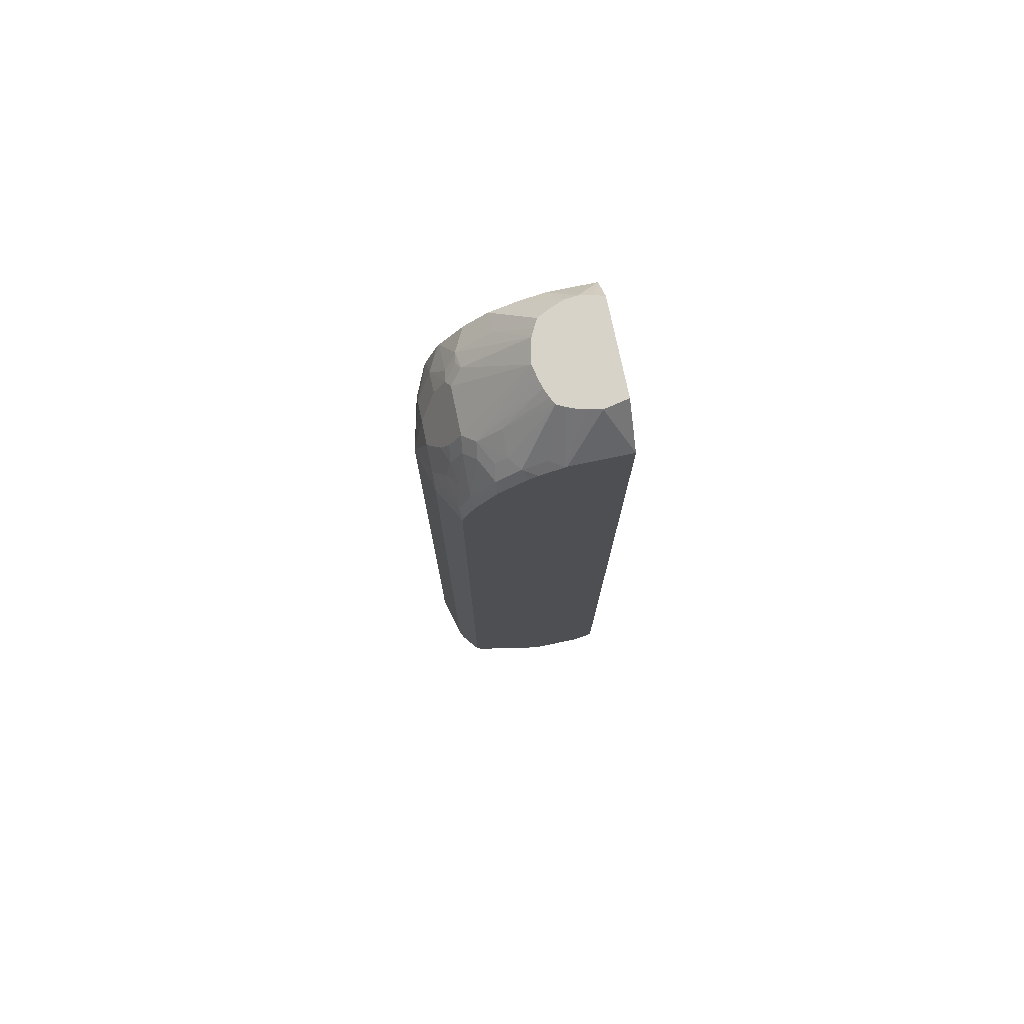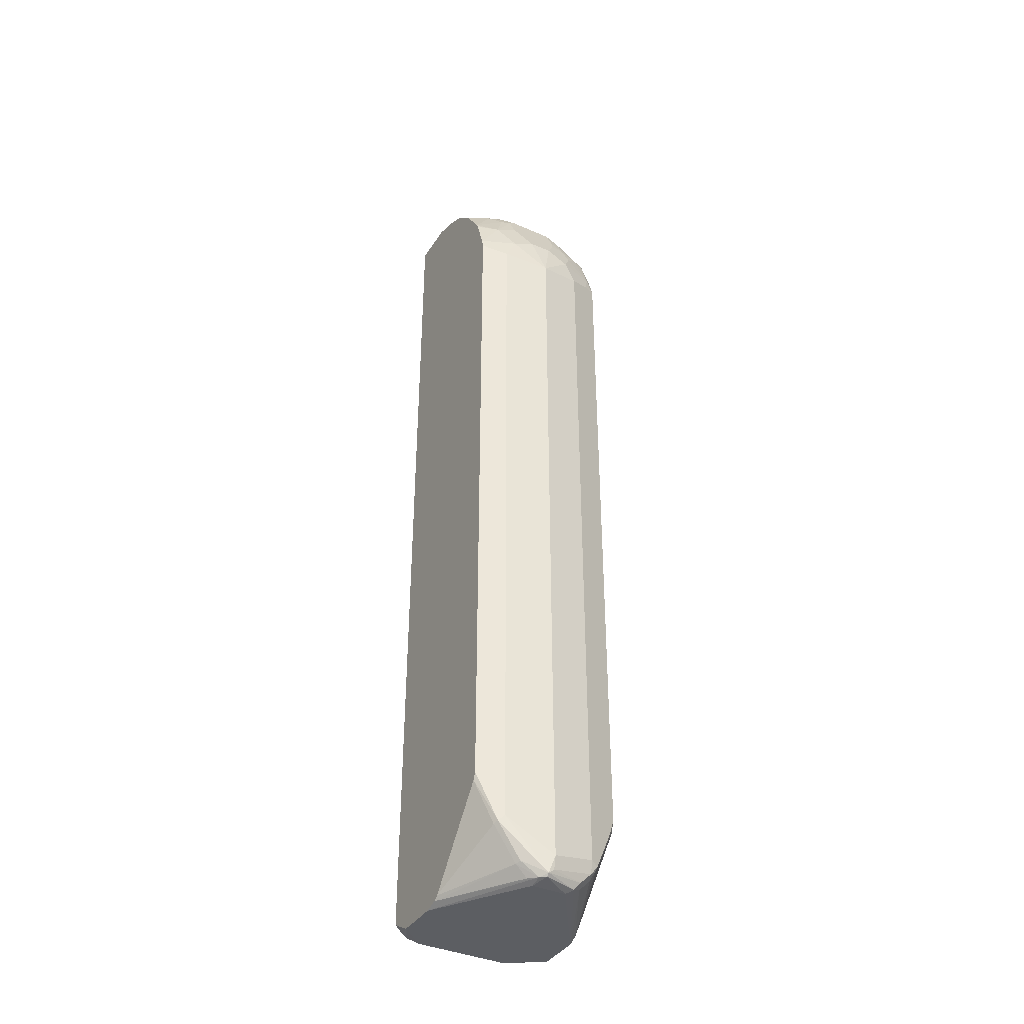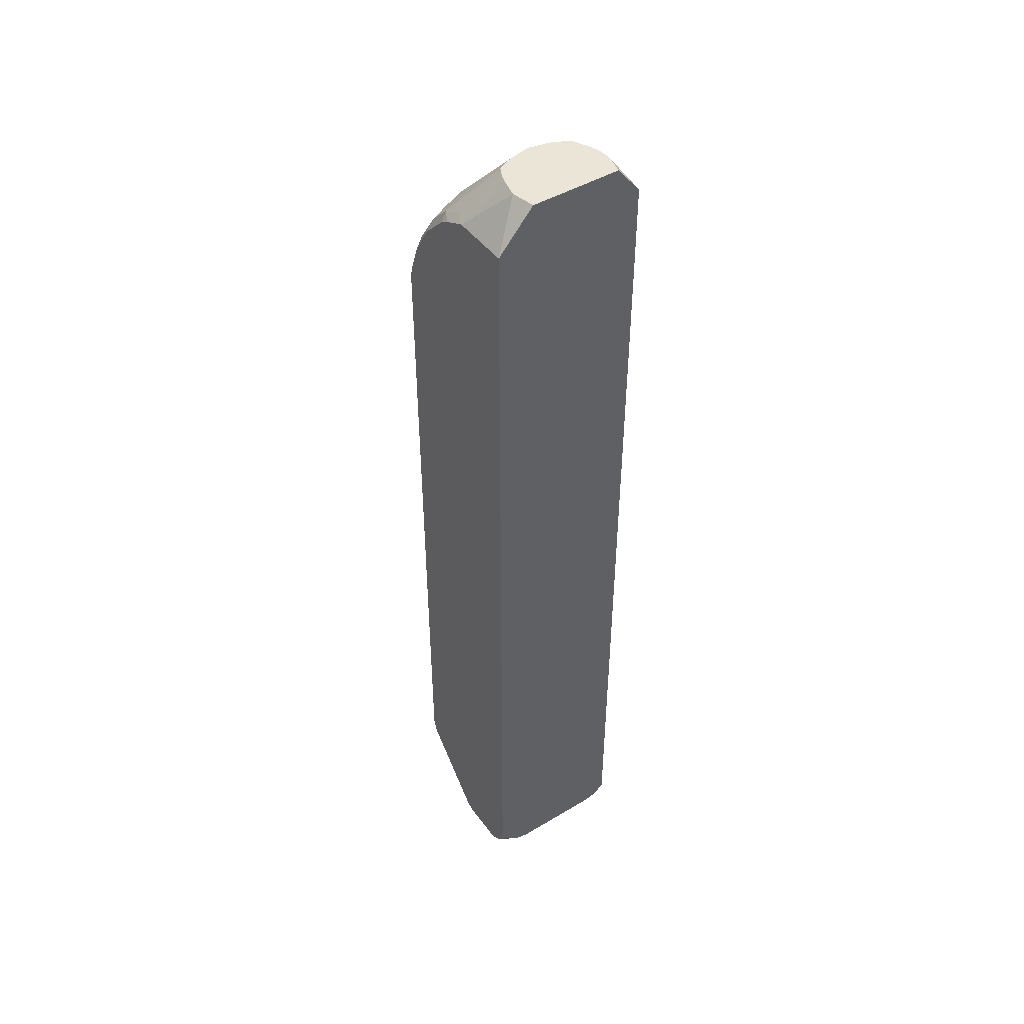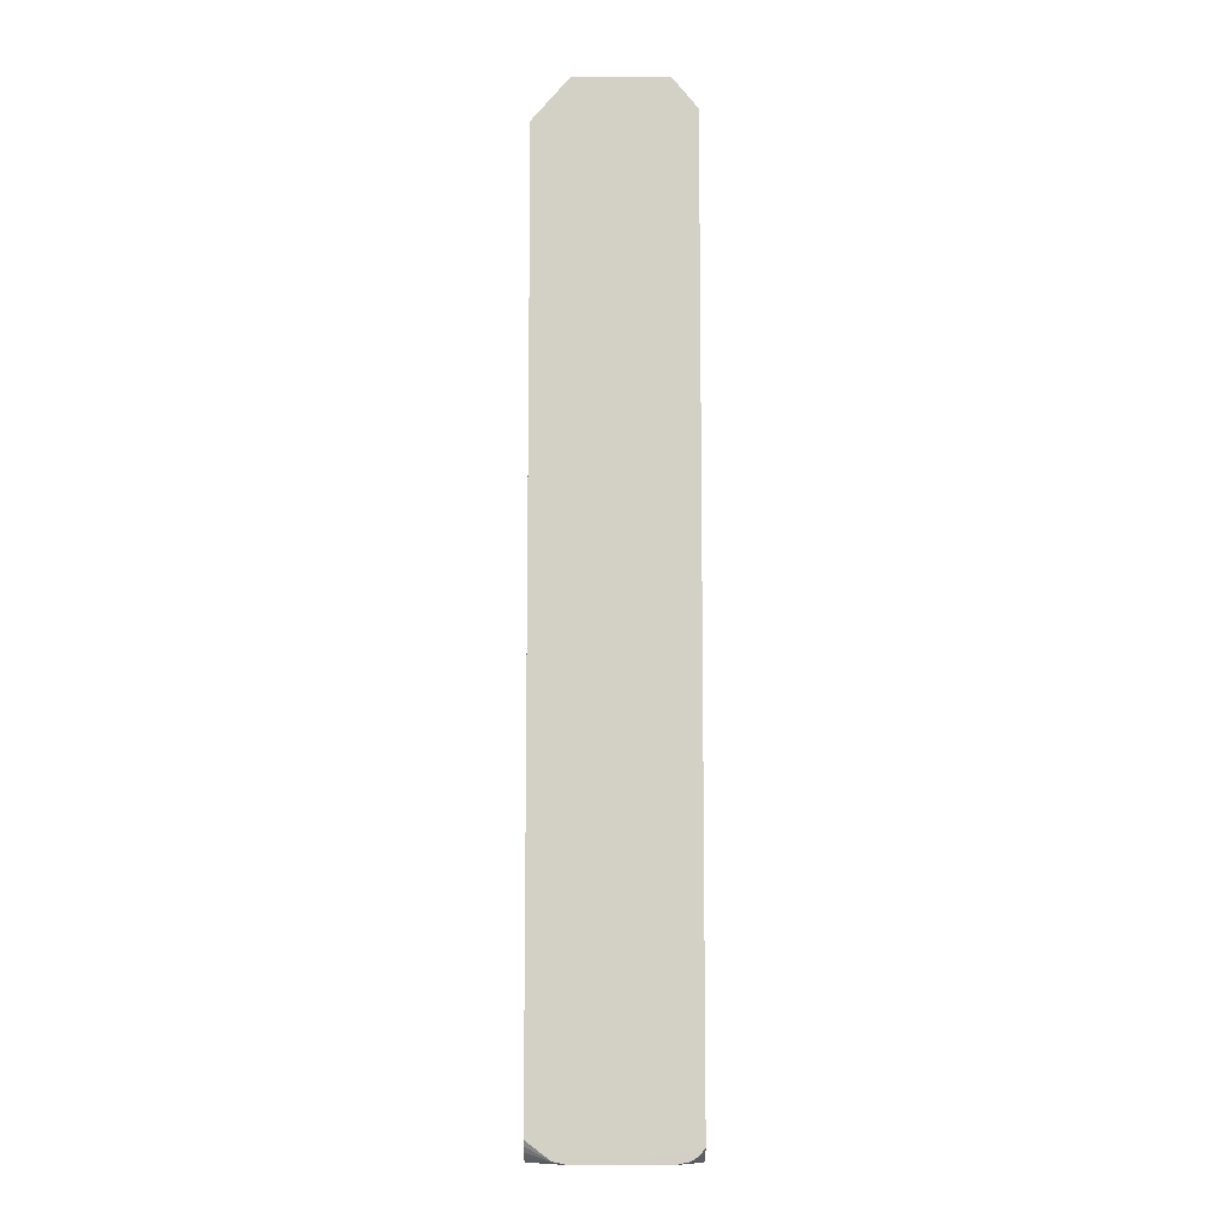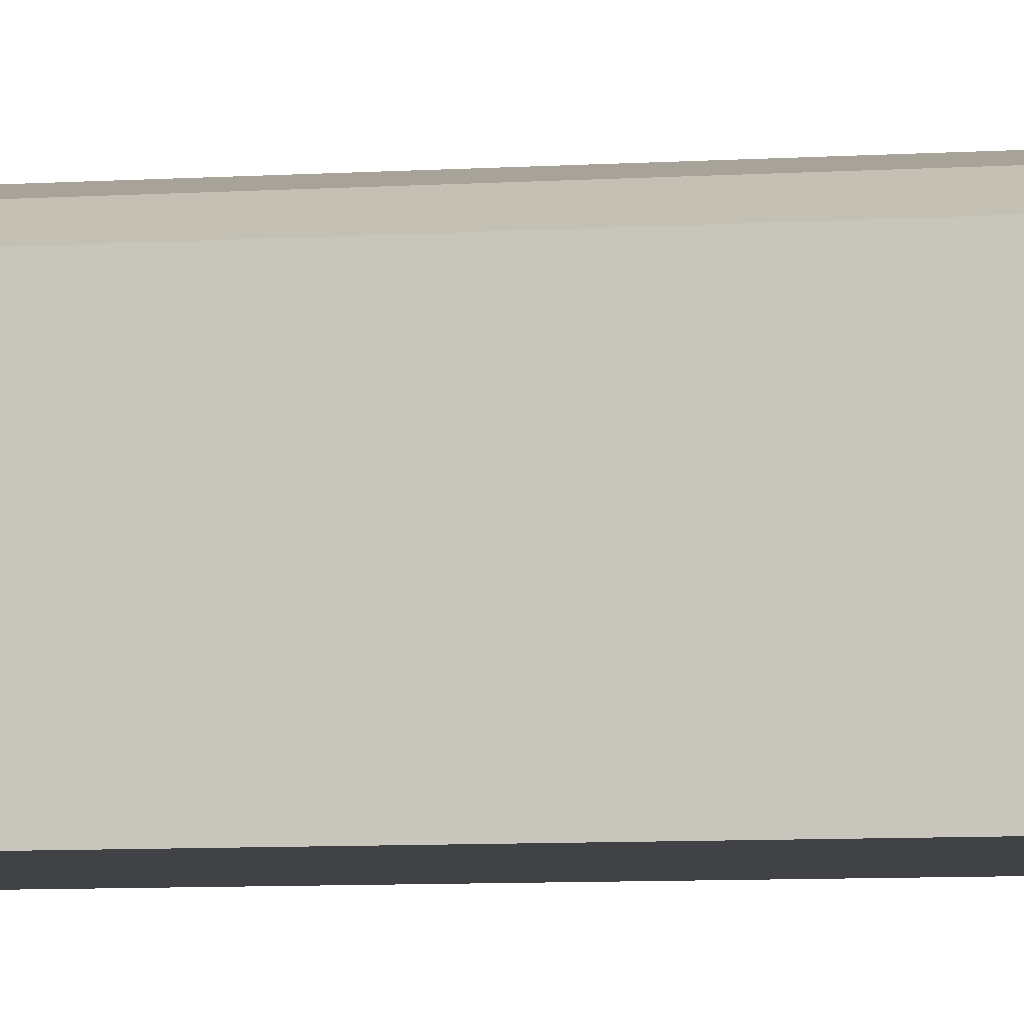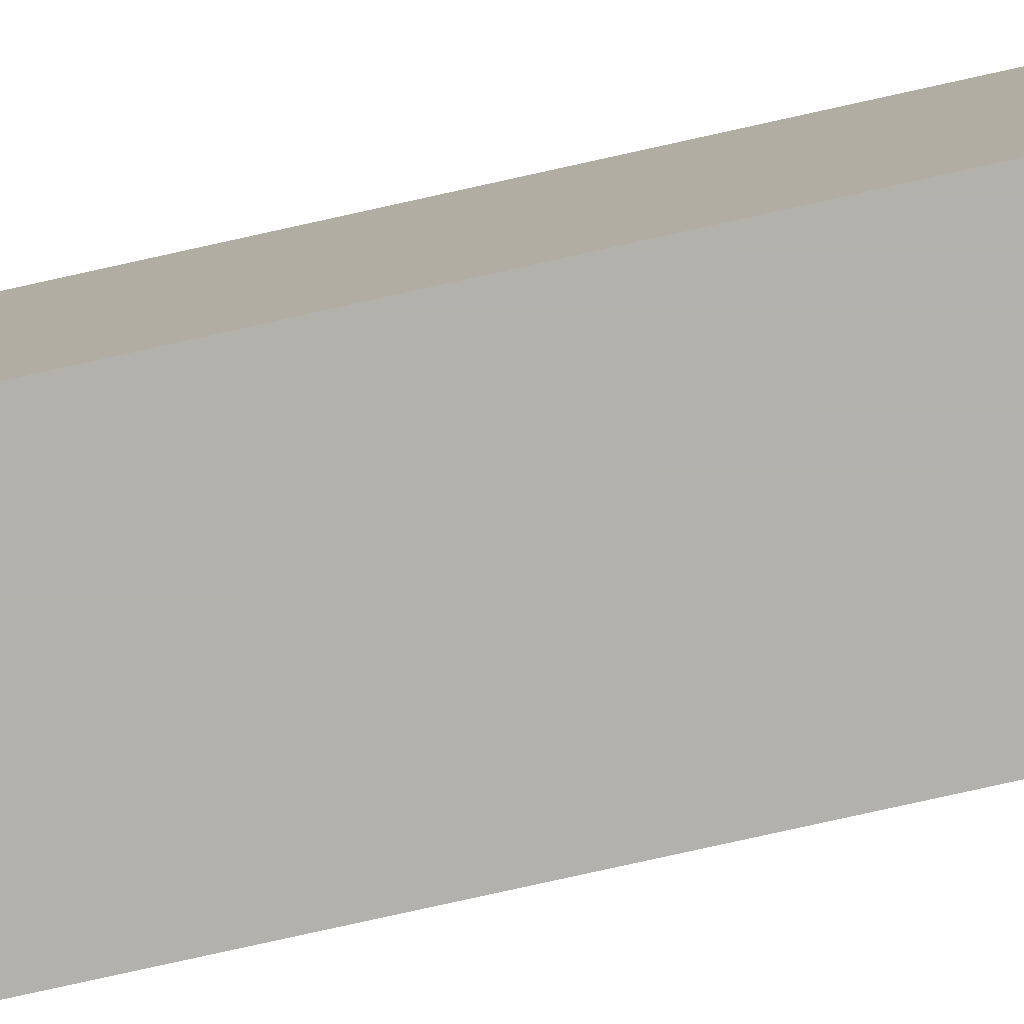
<metadata>
{"format":"obj","ext":"obj","renderer":"f3d","projection":"perspective","resolution":1024,"background":"white","views":[{"elev":76.2,"azim":78.3,"up":"+Y"},{"elev":-38.1,"azim":-29.0,"up":"+Y"},{"elev":45.8,"azim":145.7,"up":"+Y"},{"elev":-9.1,"azim":-179.8,"up":"+Y"},{"elev":-6.5,"azim":101.9,"up":"+Z"},{"elev":-79.1,"azim":102.5,"up":"+Z"}]}
</metadata>
<code>
v -0.08233 0.4734 0.2676
v -0.1235 0.494 0.247
v -0.1271 0.494 0.2452
v -0.1271 0.5127 0.2417
v -0.1271 0.5145 0.2412
v -0.1261 0.5145 0.2419
v -0.06175 0.5145 0.2676
v -9.27e-06 0.4529 0.2882
v -0.08233 -0.8439 0.2676
v -0.09606 0.4734 0.2607
v -0.1271 -0.7652 0.2452
v -0.09263 -0.8543 0.2624
v -0.0103 -0.9366 0.283
v -9.27e-06 -0.9056 0.2882
v 0.08235 -0.8851 0.2676
v -9.27e-06 -0.9288 0.283
v 0.08235 -0.9083 0.2625
v 0.06176 -0.9288 0.2625
v 0.05147 -0.9417 0.2573
v 0.06863 -0.933 0.247
v 0.0892 -0.9125 0.247
v 0.09263 -0.9005 0.2573
v 0.09605 -0.8919 0.2607
v 0.148 -0.9386 0.09867
v 0.148 -0.9469 0.08237
v 0.148 -0.9469 1.095e-05
v 0.04118 -0.9469 0.247
v -0.0103 -0.9417 0.2779
v -0.02059 -0.9469 0.247
v -0.02059 -0.9417 0.2702
v -0.05147 -0.9159 0.2624
v -0.05488 -0.9193 0.2539
v -0.09606 -0.8577 0.2539
v -0.1271 -0.7786 0.2402
v -0.1271 -0.9334 0.1166
v -0.1271 -0.94 0.1066
v -0.03432 -0.94 0.2539
v -0.1271 -0.9469 0.08236
v -0.1271 0.729 -0.04101
v -0.1271 -0.9227 -0.04101
v -0.1271 -0.9461 0.0007564
v -0.1271 -0.9469 0.02061
v -0.1235 -0.9469 1.515e-05
v -0.1054 -0.9417 -0.04101
v -0.08233 -0.9469 -0.04101
v 0.01976 -0.9469 -0.04125
v -0.1132 -0.9366 -0.04101
v 0.01976 0.7835 -0.04125
v 0.148 -0.9098 -0.04125
v 0.1055 -0.9417 -0.04125
v 0.08227 -0.9469 -0.04125
v 0.148 -0.9402 -0.01453
v 0.148 -0.9302 -0.0267
v 0.148 -0.9202 -0.03502
v 0.148 -0.7782 0.2348
v 0.148 -0.8011 0.2279
v 0.148 -0.9276 0.1105
v 0.1372 -0.8096 0.2402
v 0.148 0.4979 0.2348
v 0.08235 0.4734 0.2676
v 0.06176 0.5145 0.2676
v 0.02059 0.5352 0.2676
v 0.01975 0.5352 0.2676
v 0.04118 0.5763 0.247
v 0.07205 0.5867 0.2367
v 0.08235 0.5557 0.247
v 0.1063 0.5797 0.2299
v 0.1338 0.5249 0.2367
v 0.1235 0.494 0.247
v 0.148 0.5157 0.2303
v 0.1338 0.5867 0.2161
v 0.07205 0.6278 0.2161
v 0.04804 0.6038 0.2333
v 0.04804 0.6449 0.2127
v 0.06863 0.6654 0.1921
v 0.09263 0.6483 0.1955
v 0.1338 0.6483 0.175
v 0.1098 0.6654 0.1715
v 0.1098 0.6861 0.1509
v 0.1338 0.6895 0.1338
v 0.06974 0.7835 0.06977
v 0.06863 0.7066 0.1509
v 0.04118 0.7835 0.08262
v 0.02511 0.7835 0.08688
v 0.001256 0.7835 0.09203
v 0.01976 0.6449 0.2127
v -0.03432 0.6449 0.2127
v -0.04804 0.6312 0.2195
v -0.06861 0.6517 0.199
v -0.05488 0.6654 0.1921
v -0.04118 0.7835 0.08284
v -0.08748 0.6483 0.1955
v -0.06689 0.6278 0.2161
v -0.08919 0.5694 0.2401
v -0.04804 0.5901 0.2401
v -0.1261 0.5763 0.2213
v -0.1271 0.5806 0.2192
v -0.1271 0.5867 0.2161
v -0.1271 0.6895 0.1338
v -0.1271 0.6483 0.1749
v -0.08748 0.7102 0.1338
v -0.05405 0.7835 0.07639
v -0.06903 0.7835 0.06843
v -0.08202 0.7835 0.04259
v -0.1271 0.7132 0.08658
v -0.1271 0.729 0.0412
v -0.1271 0.7268 0.04826
v -0.0899 0.7835 0.0217
v -0.08268 0.7835 -0.04101
v -0.09199 0.7835 1.515e-05
v -0.08788 0.7835 -0.02219
v 0.07605 0.7835 0.05716
v 0.08279 0.7835 -0.04125
v 0.148 0.7081 -0.04125
v 0.092 0.7835 0.001262
v 0.148 0.7081 0.06567
v 0.148 0.6753 0.1274
v 0.148 0.6866 0.1104
v 0.1338 0.7102 0.09266
v 0.148 0.7073 0.06923
v 0.08262 0.7835 0.04118
v 0.08685 0.7835 0.02513
v 0.05714 0.7835 0.07605
v 0.148 0.6278 0.175
v 0.148 0.5631 0.2133
v -0.02059 0.5352 0.2676
f 101 91 102
f 98 99 3
f 92 91 101
f 101 103 99
f 101 102 103
f 94 93 98
f 100 101 99
f 100 98 92
f 100 92 101
f 100 99 98
f 104 99 103
f 93 92 98
f 105 99 104
f 110 106 108
f 107 106 105
f 107 108 106
f 107 105 108
f 105 104 108
f 104 103 108
f 103 91 108
f 102 91 103
f 108 91 48
f 109 108 48
f 110 108 109
f 111 39 110
f 110 39 106
f 5 98 3
f 105 106 99
f 97 98 5
f 79 77 80
f 96 94 97
f 111 109 39
f 78 79 75
f 78 77 79
f 79 80 81
f 79 81 82
f 75 79 82
f 75 82 83
f 75 83 84
f 75 84 85
f 75 85 74
f 85 86 74
f 87 86 85
f 87 88 86
f 97 94 98
f 87 89 88
f 87 85 90
f 90 85 91
f 90 91 92
f 89 90 92
f 89 92 93
f 89 93 88
f 94 88 93
f 94 95 88
f 94 7 95
f 94 6 7
f 96 6 94
f 96 5 6
f 96 97 5
f 87 90 89
f 43 45 38
f 27 38 26
f 109 48 39
f 71 124 77
f 125 124 71
f 125 70 124
f 125 71 70
f 124 70 117
f 117 70 114
f 114 70 49
f 114 49 48
f 70 55 49
f 59 55 70
f 126 95 7
f 126 86 95
f 126 63 86
f 126 8 63
f 126 7 8
f 74 86 63
f 64 74 63
f 73 74 64
f 73 64 65
f 86 88 95
f 69 60 59
f 61 60 69
f 26 38 46
f 29 38 27
f 29 30 38
f 45 46 38
f 78 75 77
f 80 77 124
f 80 124 117
f 85 84 91
f 84 112 91
f 106 39 99
f 99 39 3
f 112 48 91
f 113 48 112
f 113 114 48
f 115 114 113
f 116 114 115
f 116 117 114
f 118 117 116
f 118 80 117
f 119 80 118
f 119 81 80
f 119 112 81
f 111 110 109
f 120 112 119
f 120 122 121
f 120 116 122
f 120 118 116
f 120 119 118
f 122 116 115
f 122 115 121
f 121 115 112
f 115 113 112
f 81 112 84
f 83 81 84
f 123 81 83
f 123 82 81
f 123 83 82
f 120 121 112
f 76 77 75
f 40 38 39
f 72 71 76
f 76 71 77
f 25 24 20
f 25 26 24
f 25 27 26
f 25 19 27
f 25 20 19
f 28 27 19
f 28 29 27
f 28 30 29
f 28 13 30
f 28 19 13
f 31 30 13
f 31 32 30
f 31 33 32
f 31 12 33
f 31 13 12
f 33 12 34
f 33 34 35
f 33 35 32
f 32 35 36
f 37 32 36
f 37 30 32
f 37 36 30
f 36 38 30
f 36 35 38
f 35 11 38
f 34 11 35
f 22 21 24
f 34 12 11
f 22 24 23
f 22 17 21
f 2 3 1
f 4 3 2
f 4 5 3
f 4 6 5
f 4 2 6
f 2 7 6
f 2 1 7
f 1 8 7
f 1 9 8
f 1 10 9
f 1 3 10
f 10 3 11
f 9 10 11
f 9 11 12
f 13 9 12
f 14 9 13
f 14 8 9
f 14 15 8
f 16 15 14
f 16 17 15
f 16 18 17
f 16 13 18
f 16 14 13
f 18 13 19
f 18 19 20
f 18 20 17
f 17 20 21
f 22 23 17
f 11 3 38
f 20 24 21
f 41 38 40
f 58 56 55
f 23 55 59
f 23 59 60
f 23 60 15
f 17 23 15
f 15 60 8
f 61 8 60
f 62 8 61
f 62 63 8
f 62 64 63
f 62 65 64
f 62 61 65
f 66 65 61
f 66 67 65
f 66 68 67
f 66 61 68
f 68 61 69
f 68 69 59
f 68 59 70
f 71 68 70
f 67 68 71
f 72 67 71
f 72 65 67
f 72 73 65
f 72 74 73
f 72 75 74
f 39 38 3
f 58 55 23
f 58 23 56
f 72 76 75
f 57 23 24
f 57 56 23
f 42 43 38
f 42 41 43
f 44 43 41
f 44 45 43
f 44 46 45
f 47 46 44
f 47 40 46
f 47 41 40
f 47 44 41
f 40 39 46
f 46 39 48
f 46 48 49
f 50 46 49
f 42 38 41
f 51 26 46
f 57 24 56
f 56 24 55
f 24 26 55
f 26 49 55
f 51 46 50
f 54 50 49
f 53 49 26
f 54 53 50
f 52 50 53
f 52 53 26
f 52 26 50
f 51 50 26
f 54 49 53

</code>
